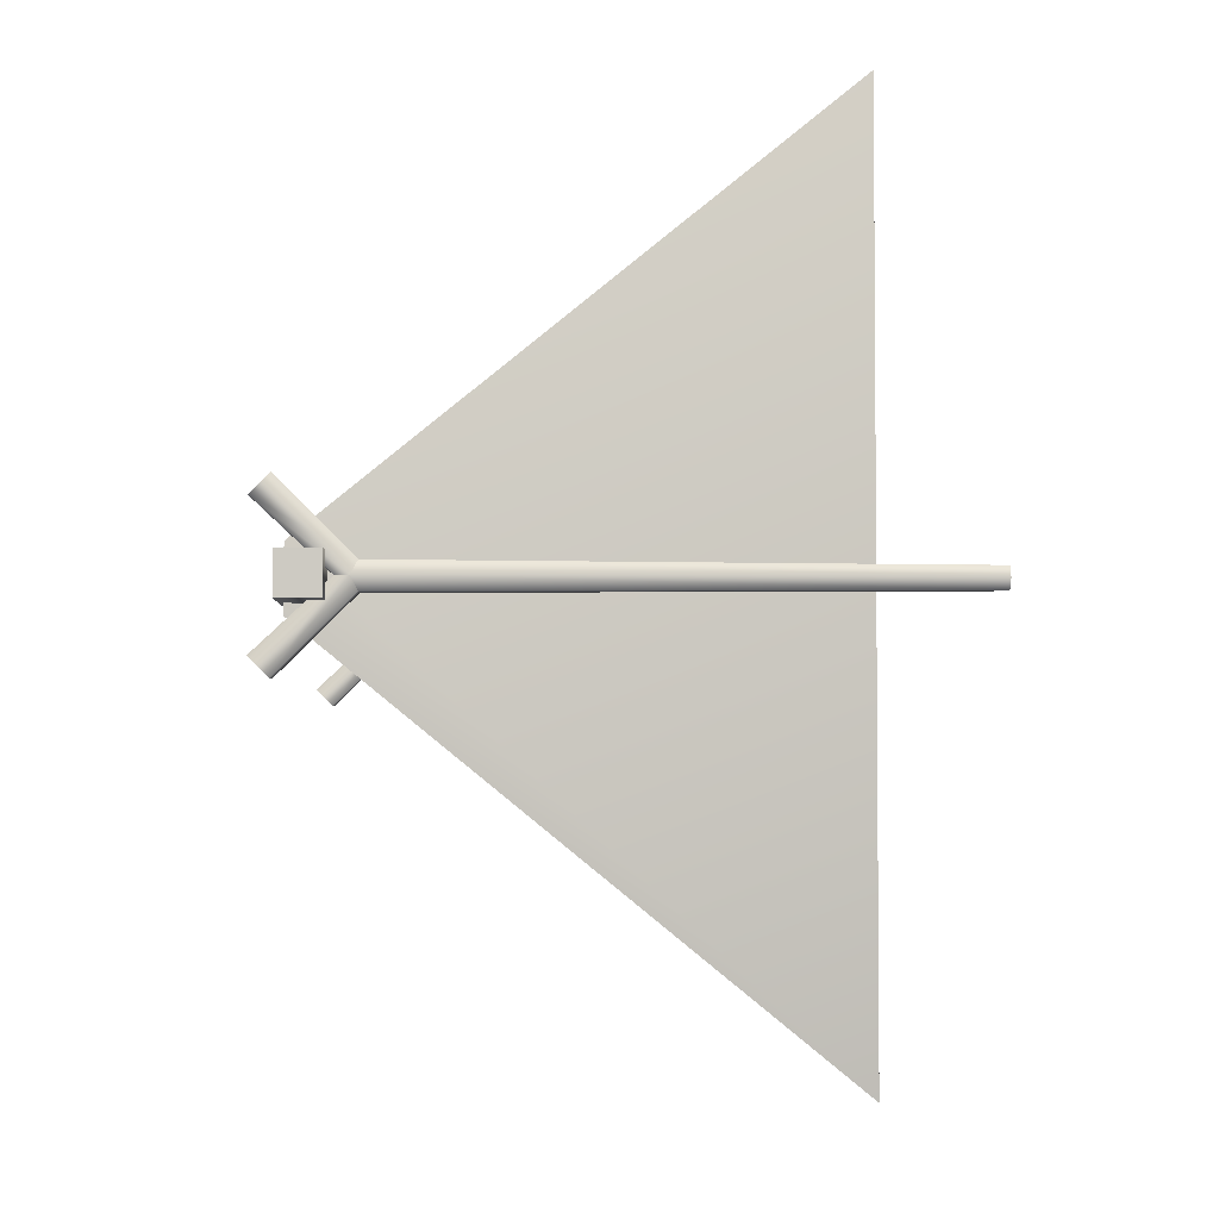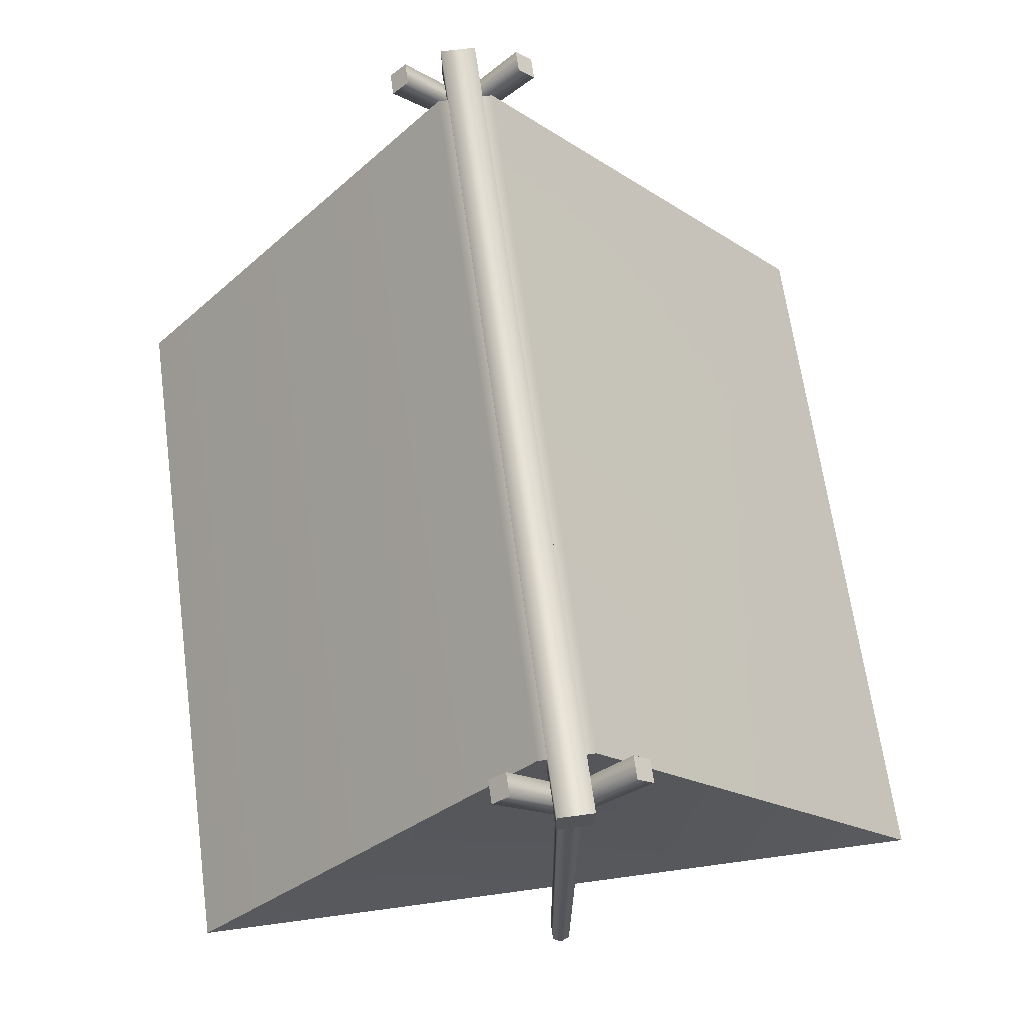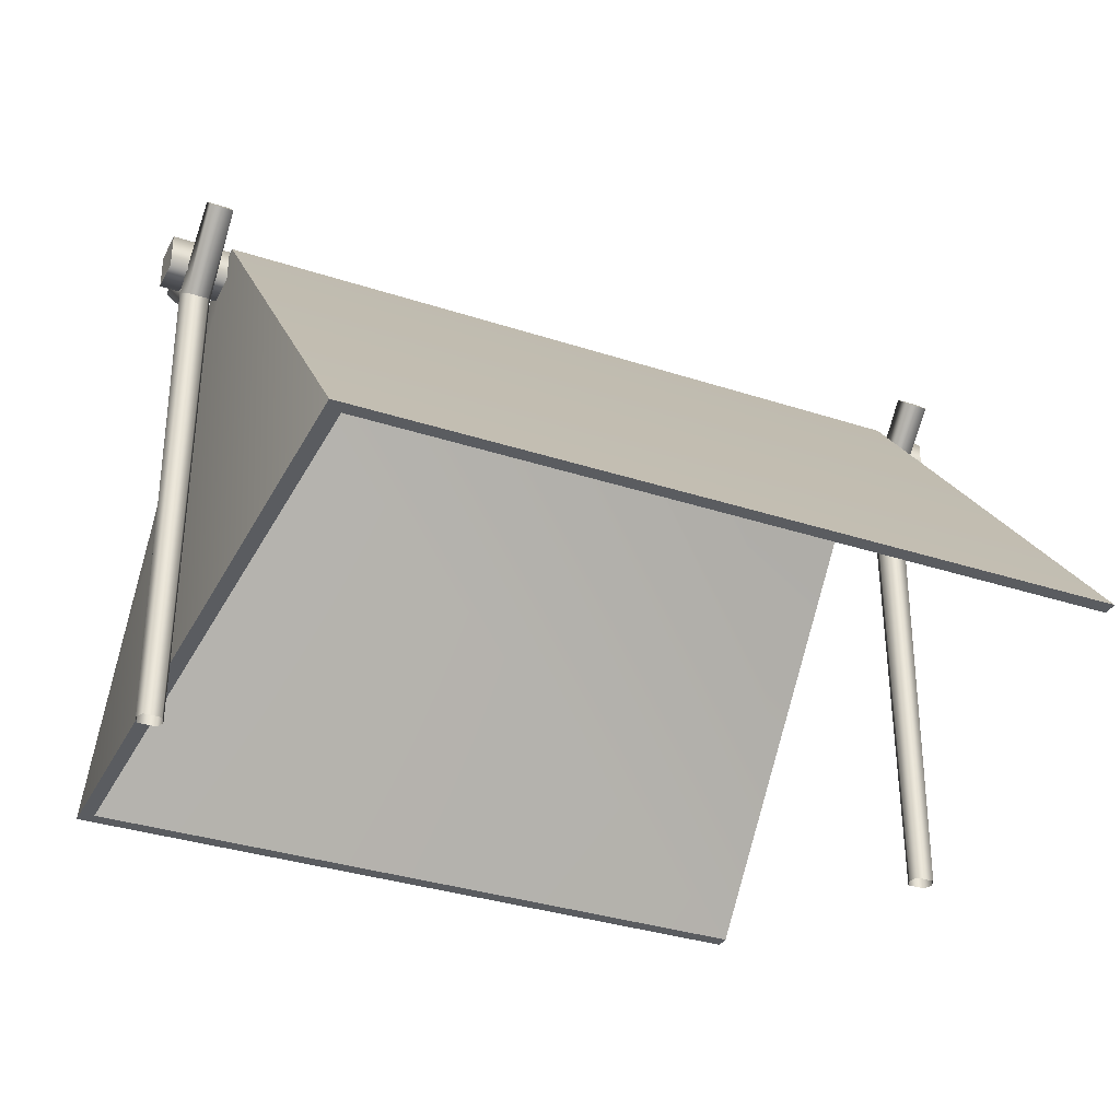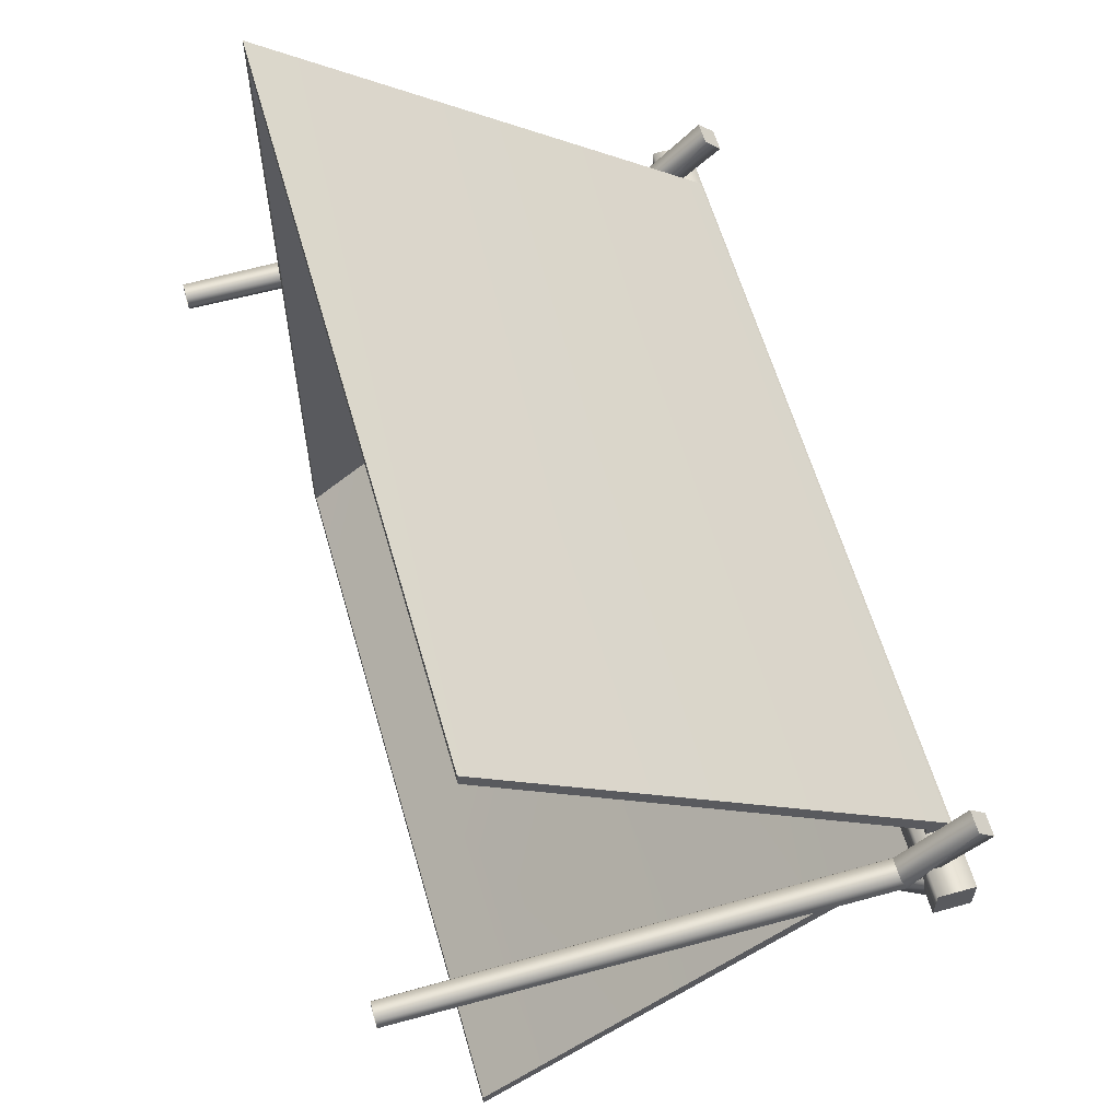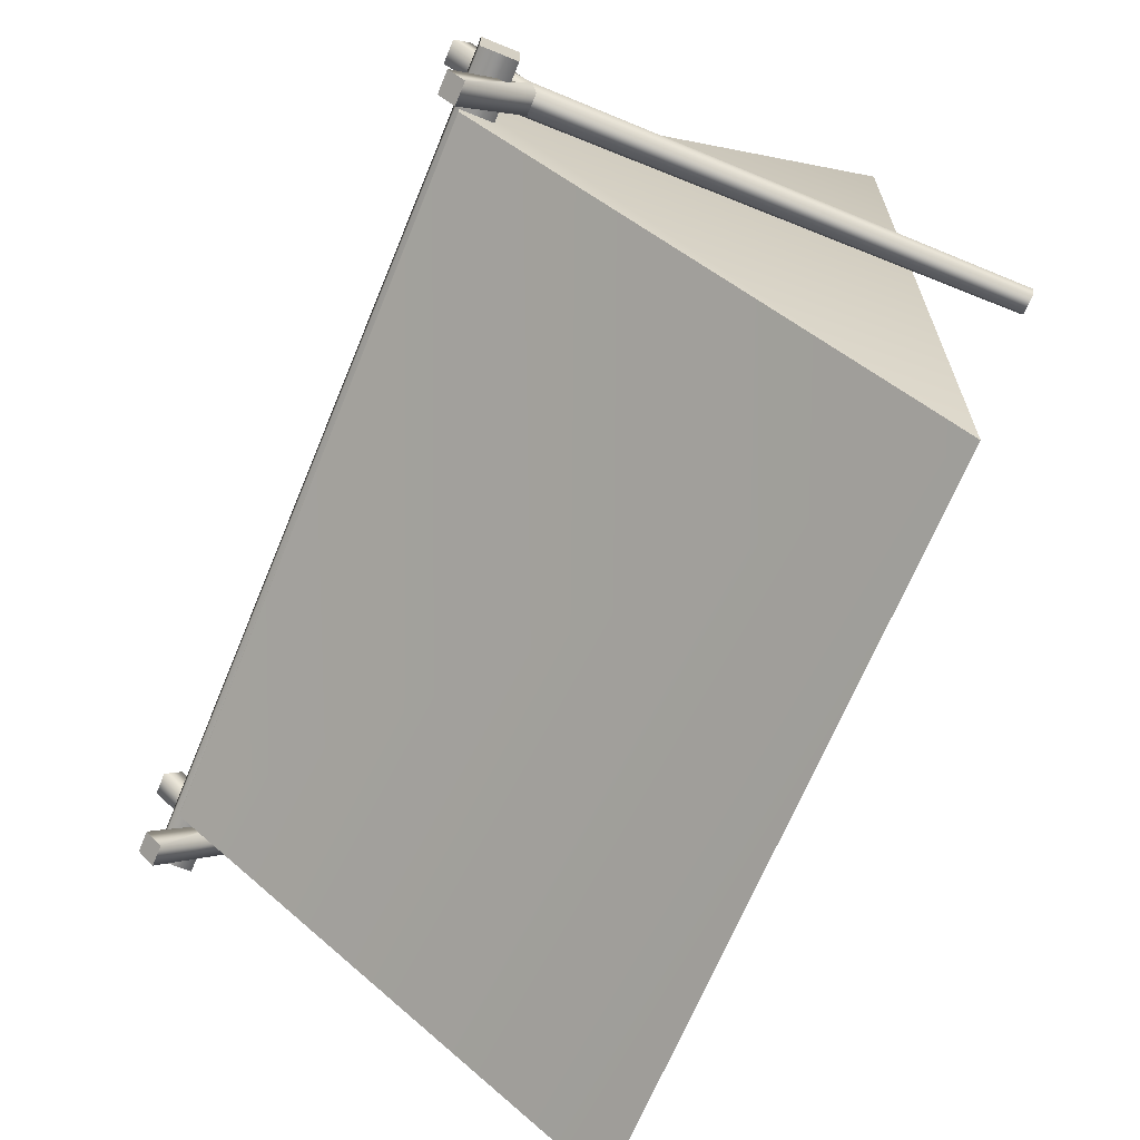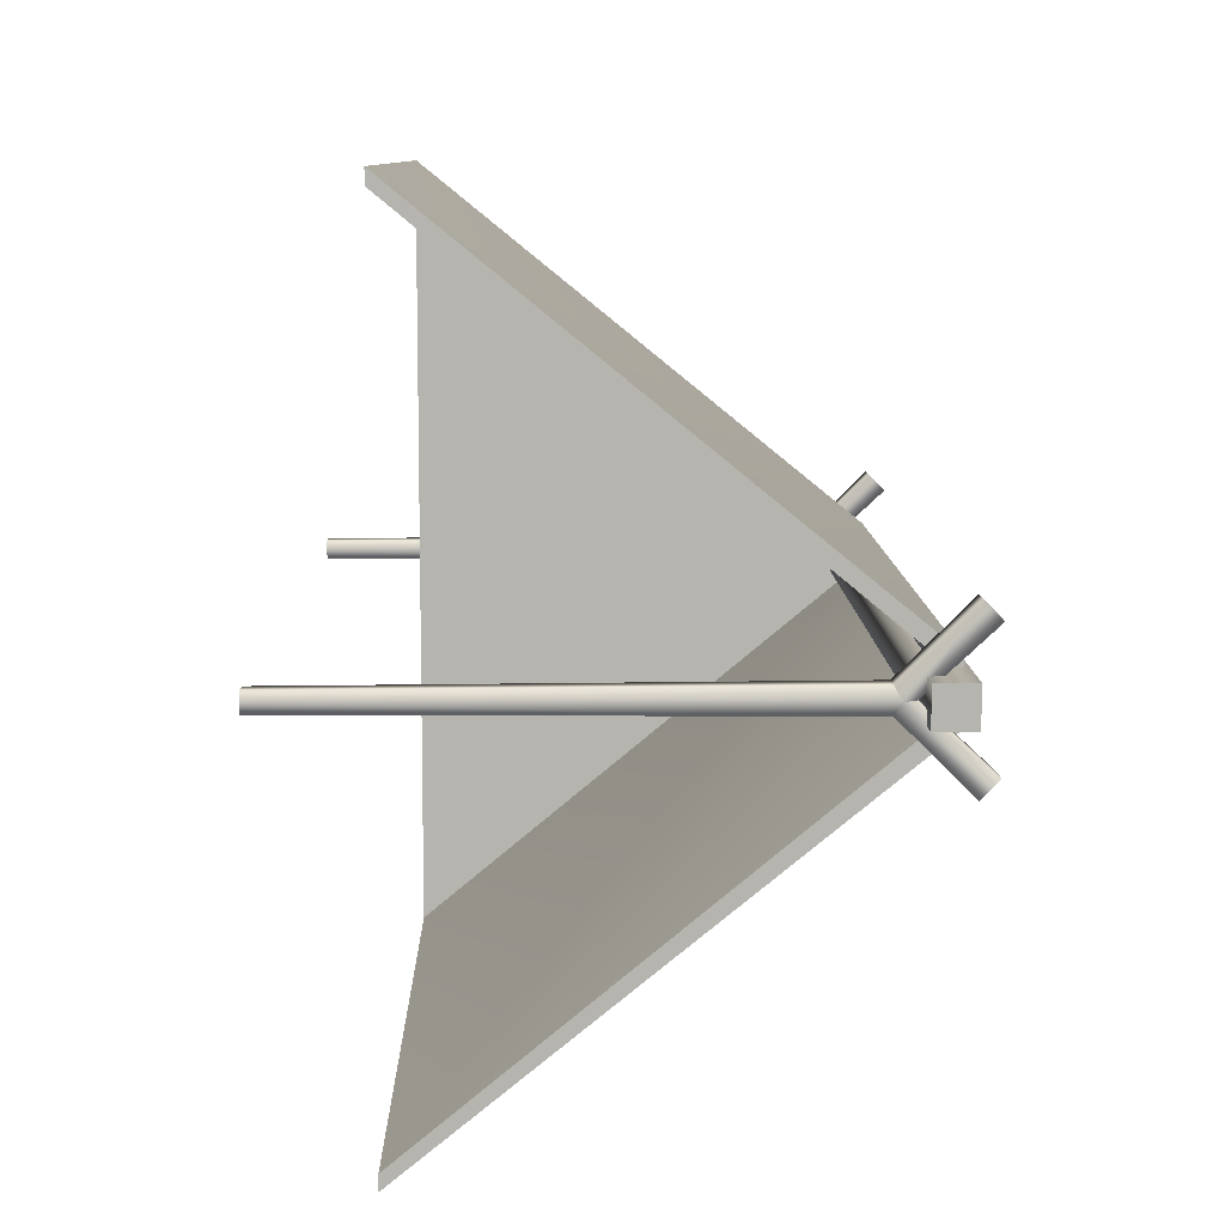
<metadata>
{"format":"obj","ext":"obj","renderer":"f3d","projection":"perspective","resolution":1024,"background":"white","views":[{"elev":-3.4,"azim":-92.2,"up":"+Z"},{"elev":65.2,"azim":-97.8,"up":"+Y"},{"elev":-33.9,"azim":-24.0,"up":"+Y"},{"elev":60.3,"azim":74.1,"up":"+Z"},{"elev":-66.7,"azim":-112.3,"up":"+Z"},{"elev":9.4,"azim":89.0,"up":"+Z"}]}
</metadata>
<code>
g default
v -16.93 15.91 -0.4832
v -17.11 16.15 -0.001213
v -16.93 16.63 0.001411
v -16.02 16.63 0.001411
v -15.84 16.15 -0.001213
v -16.02 15.91 -0.4832
v -16.96 18.56 -3.119
v -16.96 19.24 -2.434
v -15.99 19.24 -2.434
v -15.99 18.56 -3.119
v -16.48 18.9 -2.777
v -16.93 15.91 0.4782
v -16.02 15.91 0.4782
v -16.96 19.24 2.439
v -16.96 18.56 3.12
v -15.99 18.56 3.12
v -15.99 19.24 2.439
v -16.48 18.9 2.78
v -16.85 -3.912 -0.3787
v -17 -3.912 -0.00647
v -16.85 -3.912 0.3657
v -16.1 -3.912 0.3657
v -15.95 -3.912 -0.00647
v -16.1 -3.912 -0.3787
v -14.79 0 15.43
v 15.31 0 15.43
v -14.79 0 -15.44
v 15.31 0 -15.44
v -14.79 17.28 -1.156
v -14.79 17.33 1.156
v 15.31 17.28 -1.156
v 15.31 17.33 1.156
v -15.41 0 15.98
v 15.31 0 16.02
v -15.41 0 -16.04
v 15.31 0 -16.05
v 15.31 18.21 -1.188
v 15.31 18.21 1.188
v -15.4 18.26 1.156
v -15.4 18.26 -1.156
v 17.8 18.42 -0.7546
v 17.8 16.91 -0.7546
v 17.8 16.91 0.7546
v 17.8 18.42 0.7546
v -17.8 18.42 -0.7546
v -17.8 16.91 -0.7546
v -17.8 16.91 0.7546
v -17.8 18.42 0.7546
v 17.8 17.66 0
v -17.8 17.66 0
v 15.78 15.91 -0.4832
v 15.6 16.15 -0.001213
v 15.78 16.63 0.001411
v 16.69 16.63 0.001411
v 16.88 16.15 -0.001213
v 16.69 15.91 -0.4832
v 15.75 18.56 -3.119
v 15.75 19.24 -2.434
v 16.72 19.24 -2.434
v 16.72 18.56 -3.119
v 16.24 18.9 -2.777
v 15.78 15.91 0.4782
v 16.69 15.91 0.4782
v 15.75 19.24 2.439
v 15.75 18.56 3.12
v 16.72 18.56 3.12
v 16.72 19.24 2.439
v 16.24 18.9 2.78
v 15.86 -3.912 -0.3787
v 15.71 -3.912 -0.00647
v 15.86 -3.912 0.3657
v 16.61 -3.912 0.3657
v 16.76 -3.912 -0.00647
v 16.61 -3.912 -0.3787
g pCylinder36
f 7 1 2 3 8
f 8 3 4 9
f 9 4 5 6 10
f 10 6 1 7
f 11 7 8
f 11 8 9
f 11 9 10
f 11 10 7
f 14 3 2 12 15
f 15 12 13 16
f 16 13 5 4 17
f 17 4 3 14
f 18 14 15
f 18 15 16
f 18 16 17
f 18 17 14
f 19 20 2 1
f 20 21 12 2
f 13 12 21 22
f 22 23 5 13
f 23 24 6 5
f 1 6 24 19
f 27 29 30 25
f 34 38 39 33
f 37 36 35 40
f 38 37 40 39
f 39 40 35 33
f 32 38 34 26
f 28 36 37 31
f 38 32 31 37
f 33 35 27 25
f 25 30 32 26
f 31 32 30 29
f 29 27 28 31
f 33 25 26 34
f 27 35 36 28
f 41 49 42
f 42 49 43
f 43 49 44
f 44 49 41
f 50 45 46
f 50 46 47
f 50 47 48
f 50 48 45
f 43 44 48 47
f 42 43 47 46
f 41 42 46 45
f 44 41 45 48
f 57 51 52 53 58
f 58 53 54 59
f 59 54 55 56 60
f 60 56 51 57
f 61 57 58
f 61 58 59
f 61 59 60
f 61 60 57
f 64 53 52 62 65
f 65 62 63 66
f 66 63 55 54 67
f 67 54 53 64
f 68 64 65
f 68 65 66
f 68 66 67
f 68 67 64
f 69 70 52 51
f 70 71 62 52
f 63 62 71 72
f 72 73 55 63
f 73 74 56 55
f 51 56 74 69

</code>
